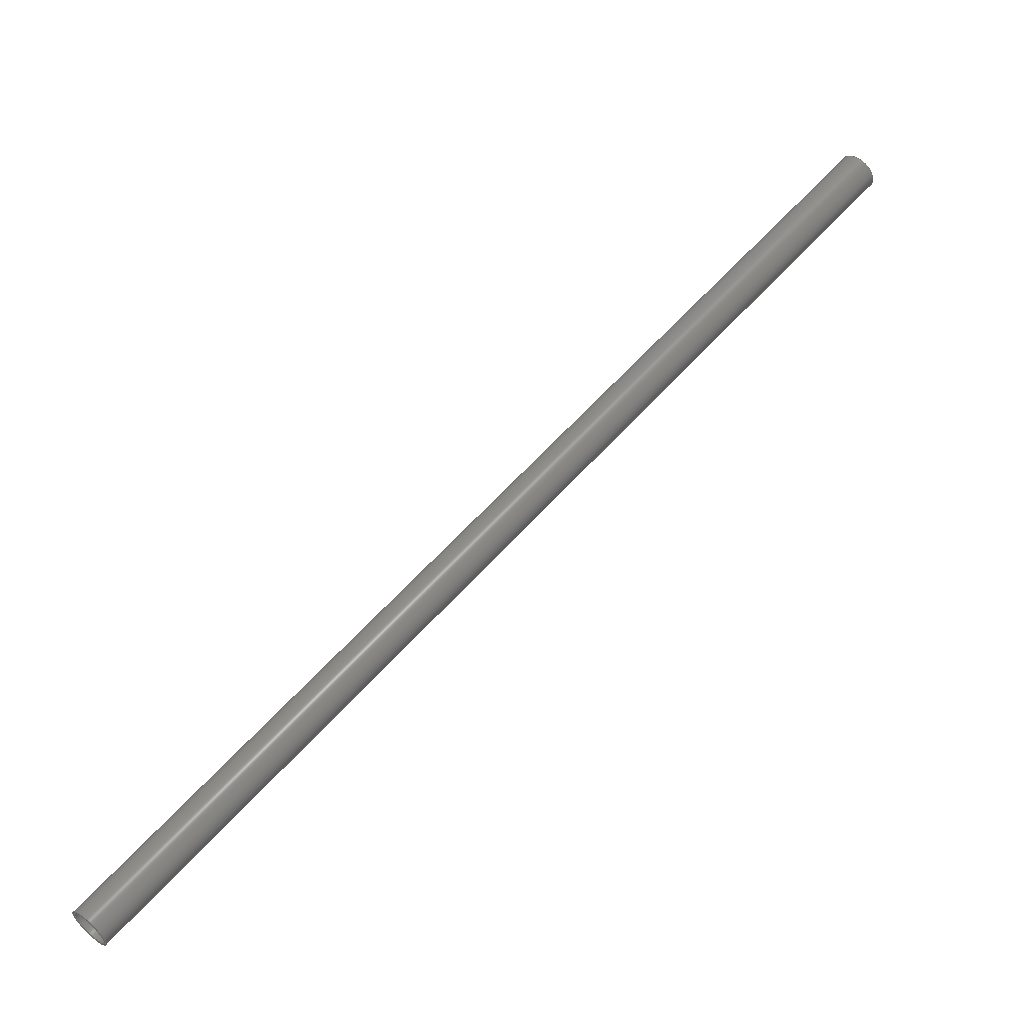
<metadata>
{"format":"iges","ext":"igs","renderer":"f3d","projection":"perspective","resolution":1024,"background":"white","views":[{"elev":-4.9,"azim":9.2,"up":"+Z"}]}
</metadata>
<code>
 PTC IGES file: yxzhc-tangan-d50_4_1igs
1H,,1H;,20HYXZHC-TANGAN-D50_4_1,24Hyxzhc-tangan-d50_4_1igs,
49HPro/ENGINEER by Parametric Technology Corporation,7H2008070,32,38,7,
38,15,20HYXZHC-TANGAN-D50_4_1,1,2,2HMM,32768,0.5,15H2.014e+07,
0.1399,1399,8Hpizibing,7HUnknown,10,0,15H2.014e+07;
     314       1       1       1       0       0       0       001000200
     314       0       4       1       0                   COLOR       1
     314       2       1       1       0       0       0       001000200
     314       0       1       1       0                   COLOR       2
     314       3       1       1       0       0       0       001000200
     314       0       1       1       0                   COLOR       3
     314       4       1       1       0       0       0       001000200
     314       0       1       1       0                   COLOR       4
     314       5       1       1       0       0       0       001000200
     314       0       8       1       0                   COLOR       5
     314       6       1       1       0       0       0       001000200
     314       0       8       1       0                   COLOR       6
     314       7       1       1       0       0       0       001000200
     314       0       5       1       0                   COLOR       7
     314       8       1       1       0       0       0       001000200
     314       0       8       1       0                   COLOR       8
     124       9       1       1       0       0       0       001000000
     124       0       0       4       0                   XFORM       1
     100      13       1       1       0       0      17       001010000
     100       0       0       1       0                     ARC       1
     124      14       1       1       0       0       0       001000000
     124       0       0       4       0                   XFORM       2
     100      18       1       1       0       0      21       001010000
     100       0       0       1       0                     ARC       2
     124      19       1       1       0       0       0       001000000
     124       0       0       4       0                   XFORM       3
     100      23       1       1       0       0      25       001010000
     100       0       0       1       0                     ARC       3
     124      24       1       1       0       0       0       001000000
     124       0       0       4       0                   XFORM       4
     100      28       1       1       0       0      29       001010000
     100       0       0       1       0                     ARC       4
     110      29       1       1       0       0       0       001010000
     110       0       0       2       0                    LINE       1
     110      31       1       1       0       0       0       001010000
     110       0       0       2       0                    LINE       2
     124      33       1       1       0       0       0       001000000
     124       0       0       4       0                   XFORM       5
     100      37       1       1       0       0      37       001010000
     100       0       0       1       0                     ARC       5
     124      38       1       1       0       0       0       001000000
     124       0       0       4       0                   XFORM       6
     100      42       1       1       0       0      41       001010000
     100       0       0       1       0                     ARC       6
     124      43       1       1       0       0       0       001000000
     124       0       0       4       0                   XFORM       7
     100      47       1       1       0       0      45       001010000
     100       0       0       1       0                     ARC       7
     124      48       1       1       0       0       0       001000000
     124       0       0       4       0                   XFORM       8
     100      52       1       1       0       0      49       001010000
     100       0       0       1       0                     ARC       8
     110      53       1       1       0       0       0       001010000
     110       0       0       2       0                    LINE       3
     110      55       1       1       0       0       0       001010000
     110       0       0       2       0                    LINE       4
     128      57       1       1       0       0       0       001010000
     128       0       0       9       0                  SPLSRF       1
     124      66       1       1       0       0       0       001000000
     124       0       0       4       0                   XFORM       9
     100      70       1       1       0       0      59       001010000
     100       0       0       1       0                     ARC       9
     124      71       1       1       0       0       0       001000000
     124       0       0       4       0                   XFORM      10
     100      75       1       1       0       0      63       001010000
     100       0       0       1       0                     ARC      10
     102      76       1       1       0       0       0       001010000
     102       0       0       1       0                  CCURVE       1
     126      77       1       1       0       0       0       001010500
     126       0       0      15       0                B_SPLINE       1
     126      92       1       1       0       0       0       001010500
     126       0       0      15       0                B_SPLINE       2
     102     107       1       1       0       0       0       001010500
     102       0       0       1       0                  CCURVE       2
     142     108       1       1       0       0       0       001010500
     142       0       0       1       0                  UV_BND       1
     102     109       1       1       0       0       0       001010000
     102       0       0       1       0                  CCURVE       3
     126     110       1       1       0       0       0       001010500
     126       0       0      15       0                B_SPLINE       3
     126     125       1       1       0       0       0       001010500
     126       0       0      15       0                B_SPLINE       4
     102     140       1       1       0       0       0       001010500
     102       0       0       1       0                  CCURVE       4
     142     141       1       1       0       0       0       001010500
     142       0       0       1       0                  UV_BND       2
     144     142       1       1       0       0       0       000000000
     144       0       0       1       0                 TRM_SRF       1
     110     143       1       1       0       0       0       001010000
     110       0       0       2       0                    LINE       5
     110     145       1       1       0       0       0       001010000
     110       0       0       2       0                    LINE       6
     120     147       1       1       0       0       0       001010000
     120       0       0       1       0                    SREV       1
     110     148       1       1       0       0       0       001010000
     110       0       0       2       0                    LINE       7
     102     150       1       1       0       0       0       001010000
     102       0       0       1       0                  CCURVE       5
     110     151       1       1       0       0       0       001010500
     110       0       0       2       0                    LINE       8
     110     153       1       1       0       0       0       001010500
     110       0       0       2       0                    LINE       9
     110     155       1       1       0       0       0       001010500
     110       0       0       1       0                    LINE      10
     110     156       1       1       0       0       0       001010500
     110       0       0       2       0                    LINE      11
     102     158       1       1       0       0       0       001010500
     102       0       0       1       0                  CCURVE       6
     142     159       1       1       0       0       0       001010500
     142       0       0       1       0                  UV_BND       3
     144     160       1       1       0       0       0       000000000
     144       0       0       1       0                 TRM_SRF       2
     110     161       1       1       0       0       0       001010000
     110       0       0       2       0                    LINE      12
     110     163       1       1       0       0       0       001010000
     110       0       0       2       0                    LINE      13
     120     165       1       1       0       0       0       001010000
     120       0       0       1       0                    SREV       2
     110     166       1       1       0       0       0       001010000
     110       0       0       2       0                    LINE      14
     102     168       1       1       0       0       0       001010000
     102       0       0       1       0                  CCURVE       7
     110     169       1       1       0       0       0       001010500
     110       0       0       2       0                    LINE      15
     110     171       1       1       0       0       0       001010500
     110       0       0       2       0                    LINE      16
     110     173       1       1       0       0       0       001010500
     110       0       0       1       0                    LINE      17
     110     174       1       1       0       0       0       001010500
     110       0       0       2       0                    LINE      18
     102     176       1       1       0       0       0       001010500
     102       0       0       1       0                  CCURVE       8
     142     177       1       1       0       0       0       001010500
     142       0       0       1       0                  UV_BND       4
     144     178       1       1       0       0       0       000000000
     144       0       0       1       0                 TRM_SRF       3
     128     179       1       1       0       0       0       001010000
     128       0       0       9       0                  SPLSRF       2
     102     188       1       1       0       0       0       001010000
     102       0       0       1       0                  CCURVE       9
     126     189       1       1       0       0       0       001010500
     126       0       0      14       0                B_SPLINE       5
     126     203       1       1       0       0       0       001010500
     126       0       0      14       0                B_SPLINE       6
     102     217       1       1       0       0       0       001010500
     102       0       0       1       0                  CCURVE      10
     142     218       1       1       0       0       0       001010500
     142       0       0       1       0                  UV_BND       5
     102     219       1       1       0       0       0       001010000
     102       0       0       1       0                  CCURVE      11
     126     220       1       1       0       0       0       001010500
     126       0       0      14       0                B_SPLINE       7
     126     234       1       1       0       0       0       001010500
     126       0       0      14       0                B_SPLINE       8
     102     248       1       1       0       0       0       001010500
     102       0       0       1       0                  CCURVE      12
     142     249       1       1       0       0       0       001010500
     142       0       0       1       0                  UV_BND       6
     144     250       1       1       0       0       0       000000000
     144       0       0       1       0                 TRM_SRF       4
     110     251       1       1       0       0       0       001010000
     110       0       0       2       0                    LINE      19
     110     253       1       1       0       0       0       001010000
     110       0       0       2       0                    LINE      20
     120     255       1       1       0       0       0       001010000
     120       0       0       1       0                    SREV       3
     110     256       1       1       0       0       0       001010000
     110       0       0       2       0                    LINE      21
     124     258       1       1       0       0       0       001000000
     124       0       0       4       0                   XFORM      11
     100     262       1       1       0       0     169       001010000
     100       0       0       1       0                     ARC      11
     102     263       1       1       0       0       0       001010000
     102       0       0       1       0                  CCURVE      13
     110     264       1       1       0       0       0       001010500
     110       0       0       1       0                    LINE      22
     110     265       1       1       0       0       0       001010500
     110       0       0       2       0                    LINE      23
     110     267       1       1       0       0       0       001010500
     110       0       0       2       0                    LINE      24
     110     269       1       1       0       0       0       001010500
     110       0       0       2       0                    LINE      25
     102     271       1       1       0       0       0       001010500
     102       0       0       1       0                  CCURVE      14
     142     272       1       1       0       0       0       001010500
     142       0       0       1       0                  UV_BND       7
     144     273       1       1       0       0       0       000000000
     144       0       0       1       0                 TRM_SRF       5
     110     274       1       1       0       0       0       001010000
     110       0       0       2       0                    LINE      26
     110     276       1       1       0       0       0       001010000
     110       0       0       2       0                    LINE      27
     120     278       1       1       0       0       0       001010000
     120       0       0       1       0                    SREV       4
     110     279       1       1       0       0       0       001010000
     110       0       0       2       0                    LINE      28
     124     281       1       1       0       0       0       001000000
     124       0       0       4       0                   XFORM      12
     100     285       1       1       0       0     197       001010000
     100       0       0       1       0                     ARC      12
     102     286       1       1       0       0       0       001010000
     102       0       0       1       0                  CCURVE      15
     110     287       1       1       0       0       0       001010500
     110       0       0       1       0                    LINE      29
     110     288       1       1       0       0       0       001010500
     110       0       0       2       0                    LINE      30
     110     290       1       1       0       0       0       001010500
     110       0       0       2       0                    LINE      31
     110     292       1       1       0       0       0       001010500
     110       0       0       2       0                    LINE      32
     102     294       1       1       0       0       0       001010500
     102       0       0       1       0                  CCURVE      16
     142     295       1       1       0       0       0       001010500
     142       0       0       1       0                  UV_BND       8
     144     296       1       1       0       0       0       000000000
     144       0       0       1       0                 TRM_SRF       6
314,1.1D0,1.2D0,1D2;                                                   1
314,1.1D1,1.1D1,1.1D1;                                                 3
314,3.92D1,1.2D0,1.2D0;                                                5
314,4.1D1,0D0,2.2D1;                                                   7
314,8.784D1,9.49D1,1D2;                                                9
314,9.6D1,9.6D1,9.6D1;                                                11
314,9.8D1,6.27D1,0D0;                                                 13
314,1D2,1D2,9.49D1;                                                   15
124,7.548D-1,-2.964D-1,5.852D-1,           17
8.881D2,6.366D-14,8.921D-1,                17
4.519D-1,1.495D3,-6.56D-1,                17
-3.411D-1,6.733D-1,1.56D3;                17
100,0D0,0D0,0D0,2.5D1,0D0,-2.5D1,0D0;                                 19
124,-7.548D-1,2.964D-1,5.852D-1,           21
8.881D2,-6.366D-14,-8.921D-1,              21
4.519D-1,1.495D3,6.56D-1,                 21
3.411D-1,6.733D-1,1.56D3;                 21
100,0D0,0D0,0D0,2.5D1,0D0,-2.5D1,0D0;                                 23
124,-7.548D-1,2.964D-1,5.852D-1,           25
8.881D2,-6.063D-14,-8.921D-1,              25
4.519D-1,1.495D3,6.56D-1,                 25
3.411D-1,6.733D-1,1.56D3;                 25
100,0D0,0D0,0D0,2.25D1,0D0,-2.25D1,-2.722D-14;               27
124,7.548D-1,-2.964D-1,5.852D-1,           29
8.881D2,6.063D-14,8.921D-1,                29
4.519D-1,1.495D3,-6.56D-1,                29
-3.411D-1,6.733D-1,1.56D3;                29
100,0D0,0D0,0D0,2.25D1,0D0,-2.25D1,3.273D-14;                31
110,5.136D1,8.632D2,6.352D2,               33
8.692D2,1.495D3,1.576D3;                   33
110,8.909D1,8.632D2,6.024D2,               35
9.069D2,1.495D3,1.543D3;                   35
124,-7.548D-1,-2.964D-1,-5.852D-1,         37
7.023D1,-5.912D-14,8.921D-1,               37
-4.519D-1,8.632D2,6.56D-1,                37
-3.411D-1,-6.733D-1,6.188D2;               37
100,0D0,0D0,0D0,2.5D1,0D0,-2.5D1,2.029D-13;                  39
124,7.548D-1,2.964D-1,-5.852D-1,           41
7.023D1,6.821D-14,-8.921D-1,               41
-4.519D-1,8.632D2,-6.56D-1,               41
3.411D-1,-6.733D-1,6.188D2;                41
100,0D0,0D0,0D0,2.5D1,0D0,-2.5D1,-1.968D-13;                 43
124,-7.548D-1,2.964D-1,5.852D-1,           45
7.023D1,-6.063D-14,-8.921D-1,              45
4.519D-1,8.632D2,6.56D-1,                 45
3.411D-1,6.733D-1,6.188D2;                 45
100,0D0,0D0,0D0,2.25D1,0D0,-2.25D1,-1.971D-13;               47
124,7.548D-1,-2.964D-1,5.852D-1,           49
7.023D1,7.074D-14,8.921D-1,                49
4.519D-1,8.632D2,-6.56D-1,                49
-3.411D-1,6.733D-1,6.188D2;                49
100,0D0,0D0,0D0,2.25D1,0D0,-2.25D1,2.026D-13;                51
110,5.324D1,8.632D2,6.336D2,               53
8.711D2,1.495D3,1.574D3;                   53
110,8.721D1,8.632D2,6.04D2,               55
9.05D2,1.495D3,1.545D3;                   55
128,1,1,1,1,0,0,1,0,0,-2.668D1,-2.668D1,            57
2.668D1,2.668D1,-2.675D1,                  57
-2.675D1,2.675D1,2.675D1,1D0,1D0,1D0,      57
1D0,8.6D2,1.519D3,1.568D3,               57
9.003D2,1.519D3,1.533D3,                   57
8.759D2,1.471D3,1.586D3,                   57
9.161D2,1.471D3,1.551D3,                   57
-2.668D1,2.668D1,-2.675D1,                 57
2.675D1;                                                     57
124,-7.548D-1,-2.964D-1,-5.852D-1,         59
8.881D2,-6.366D-14,8.921D-1,               59
-4.519D-1,1.495D3,6.56D-1,                59
-3.411D-1,-6.733D-1,1.56D3;               59
100,0D0,0D0,0D0,2.5D1,0D0,-2.5D1,0D0;                                 61
124,7.548D-1,2.964D-1,-5.852D-1,           63
8.881D2,6.366D-14,-8.921D-1,               63
-4.519D-1,1.495D3,-6.56D-1,               63
3.411D-1,-6.733D-1,1.56D3;                63
100,0D0,0D0,0D0,2.5D1,0D0,-2.5D1,0D0;                                 65
102,2,61,65;                                                          67
126,13,3,0,0,1,0,0D0,0D0,0D0,0D0,9.162D-2,                   69
1.834D-1,2.745D-1,3.652D-1,                69
4.56D-1,5.466D-1,6.374D-1,                69
7.277D-1,8.179D-1,9.088D-1,1D0,1D0,        69
1D0,1D0,1D0,1D0,1D0,1D0,1D0,1D0,1D0,1D0,1D0,1D0,1D0,1D0,1D0,1D0,      69
-2.5D1,-2.152D-14,0D0,-2.501D1,                     69
-2.401D0,0D0,-2.43D1,-7.198D0,0D0,        69
-2.127D1,-1.379D1,0D0,-1.65D1,            69
-1.924D1,0D0,-1.041D1,-2.31D1,0D0,        69
-3.498D0,-2.51D1,0D0,3.702D0,             69
-2.507D1,0D0,1.059D1,-2.302D1,0D0,         69
1.662D1,-1.913D1,0D0,2.132D1,              69
-1.37D1,0D0,2.431D1,-7.154D0,0D0,         69
2.501D1,-2.391D0,0D0,2.5D1,2.152D-14,      69
0D0,0D0,1D0,0D0,0D0,1D0;                                              69
126,13,3,0,0,1,0,0D0,0D0,0D0,0D0,9.162D-2,                   71
1.834D-1,2.745D-1,3.652D-1,                71
4.56D-1,5.466D-1,6.374D-1,                71
7.277D-1,8.179D-1,9.088D-1,1D0,1D0,        71
1D0,1D0,1D0,1D0,1D0,1D0,1D0,1D0,1D0,1D0,1D0,1D0,1D0,1D0,1D0,1D0,      71
2.5D1,2.152D-14,0D0,2.501D1,2.401D0,       71
0D0,2.43D1,7.198D0,0D0,2.127D1,           71
1.379D1,0D0,1.65D1,1.924D1,0D0,           71
1.041D1,2.31D1,0D0,3.498D0,               71
2.51D1,0D0,-3.702D0,2.507D1,0D0,          71
-1.059D1,2.302D1,0D0,-1.662D1,             71
1.913D1,0D0,-2.132D1,1.37D1,0D0,          71
-2.431D1,7.154D0,0D0,-2.501D1,             71
2.391D0,0D0,-2.5D1,-2.152D-14,0D0,0D0,1D0,0D0,      71
0D0,1D0;                                                              71
102,2,69,71;                                                          73
142,0,57,73,67,1;                                                     75
102,2,27,31;                                                          77
126,13,3,0,0,1,0,0D0,0D0,0D0,0D0,9.162D-2,                   79
1.834D-1,2.745D-1,3.652D-1,                79
4.56D-1,5.466D-1,6.374D-1,                79
7.277D-1,8.179D-1,9.088D-1,1D0,1D0,        79
1D0,1D0,1D0,1D0,1D0,1D0,1D0,1D0,1D0,1D0,1D0,1D0,1D0,1D0,1D0,1D0,      79
-2.25D1,-1.166D-14,0D0,-2.251D1,                    79
2.161D0,0D0,-2.187D1,6.478D0,0D0,          79
-1.914D1,1.241D1,0D0,-1.485D1,             79
1.731D1,0D0,-9.372D0,2.079D1,0D0,          79
-3.148D0,2.259D1,0D0,3.332D0,              79
2.256D1,0D0,9.532D0,2.072D1,0D0,           79
1.496D1,1.721D1,0D0,1.918D1,               79
1.233D1,0D0,2.188D1,6.438D0,0D0,           79
2.251D1,2.152D0,0D0,2.25D1,                         79
-1.368D-14,0D0,0D0,1D0,0D0,0D0,1D0;                          79
126,13,3,0,0,1,0,0D0,0D0,0D0,0D0,9.162D-2,                   81
1.834D-1,2.745D-1,3.652D-1,                81
4.56D-1,5.466D-1,6.374D-1,                81
7.277D-1,8.179D-1,9.088D-1,1D0,1D0,        81
1D0,1D0,1D0,1D0,1D0,1D0,1D0,1D0,1D0,1D0,1D0,1D0,1D0,1D0,1D0,1D0,      81
2.25D1,-1.368D-14,0D0,2.251D1,                      81
-2.161D0,0D0,2.187D1,-6.478D0,0D0,         81
1.914D1,-1.241D1,0D0,1.485D1,              81
-1.731D1,0D0,9.372D0,-2.079D1,0D0,         81
3.148D0,-2.259D1,0D0,-3.332D0,             81
-2.256D1,0D0,-9.532D0,-2.072D1,0D0,        81
-1.496D1,-1.721D1,0D0,-1.918D1,            81
-1.233D1,0D0,-2.188D1,-6.438D0,0D0,        81
-2.251D1,-2.152D0,0D0,-2.25D1,                      81
-1.166D-14,0D0,0D0,1D0,0D0,0D0,1D0;                          81
102,2,79,81;                                                          83
142,0,57,83,77,1;                                                     85
144,57,1,1,75,85;                                                     87
110,8.881D2,1.495D3,1.56D3,               89
8.875D2,1.494D3,1.559D3;                   89
110,8.855D2,1.507D3,1.595D3,               91
3.5D1,8.506D2,6.164D2;                   91
120,89,91,-6.717D-2,3.209D0;                        93
110,8.692D2,1.495D3,1.576D3,               95
5.136D1,8.632D2,6.352D2;                   95
102,4,35,19,95,39;                                                    97
110,9.808D-1,3.142D0,0D0,1.923D-2,         99
3.142D0,0D0;                                                 99
110,1.923D-2,3.142D0,0D0,1.923D-2,        101
0D0,0D0;                                                             101
110,1.923D-2,0D0,0D0,9.808D-1,0D0,0D0;             103
110,9.808D-1,0D0,0D0,9.808D-1,                     105
3.142D0,0D0;                                                105
102,4,99,101,103,105;                                                107
142,0,93,107,97,1;                                                   109
144,93,1,0,109;                                                      111
110,8.881D2,1.495D3,1.56D3,              113
8.875D2,1.494D3,1.559D3;                  113
110,9.233D2,1.507D3,1.562D3,              115
7.274D1,8.506D2,5.836D2;                  115
120,113,115,-6.717D-2,3.209D0;                     117
110,9.069D2,1.495D3,1.543D3,              119
8.909D1,8.632D2,6.024D2;                  119
102,4,33,23,119,43;                                                  121
110,9.808D-1,3.142D0,0D0,1.923D-2,        123
3.142D0,0D0;                                                123
110,1.923D-2,3.142D0,0D0,1.923D-2,        125
0D0,0D0;                                                             125
110,1.923D-2,0D0,0D0,9.808D-1,0D0,0D0;             127
110,9.808D-1,0D0,0D0,9.808D-1,                     129
3.142D0,0D0;                                                129
102,4,123,125,127,129;                                               131
142,0,117,131,121,1;                                                 133
144,117,1,0,133;                                                     135
128,1,1,1,1,0,0,1,0,0,-2.668D1,-2.668D1,           137
2.668D1,2.668D1,-2.675D1,                 137
-2.675D1,2.675D1,2.675D1,1D0,1D0,1D0,     137
1D0,4.216D1,8.871D2,6.272D2,              137
8.243D1,8.871D2,5.922D2,                  137
5.802D1,8.394D2,6.454D2,                  137
9.829D1,8.394D2,6.104D2,                  137
-2.668D1,2.668D1,-2.675D1,                137
2.675D1;                                                    137
102,2,39,43;                                                         139
126,13,3,0,0,1,0,0D0,0D0,0D0,0D0,9.123D-2,                  141
1.821D-1,2.723D-1,3.626D-1,               141
4.534D-1,5.44D-1,6.348D-1,               141
7.255D-1,8.166D-1,9.084D-1,1D0,1D0,       141
1D0,1D0,1D0,1D0,1D0,1D0,1D0,1D0,1D0,1D0,1D0,1D0,1D0,1D0,1D0,1D0,     141
-2.5D1,0D0,0D0,-2.501D1,-2.391D0,0D0,              141
-2.431D1,-7.154D0,0D0,-2.132D1,           141
-1.37D1,0D0,-1.662D1,-1.913D1,0D0,       141
-1.059D1,-2.302D1,0D0,-3.702D0,           141
-2.507D1,0D0,3.498D0,-2.51D1,0D0,        141
1.041D1,-2.31D1,0D0,1.65D1,             141
-1.924D1,0D0,2.127D1,-1.379D1,0D0,        141
2.43D1,-7.198D0,0D0,2.501D1,             141
-2.401D0,0D0,2.5D1,0D0,0D0,0D0,1D0,0D0,0D0,1D0;             141
126,13,3,0,0,1,0,0D0,0D0,0D0,0D0,9.123D-2,                  143
1.821D-1,2.723D-1,3.626D-1,               143
4.534D-1,5.44D-1,6.348D-1,               143
7.255D-1,8.166D-1,9.084D-1,1D0,1D0,       143
1D0,1D0,1D0,1D0,1D0,1D0,1D0,1D0,1D0,1D0,1D0,1D0,1D0,1D0,1D0,1D0,     143
2.5D1,0D0,0D0,2.501D1,2.391D0,0D0,                 143
2.431D1,7.154D0,0D0,2.132D1,              143
1.37D1,0D0,1.662D1,1.913D1,0D0,          143
1.059D1,2.302D1,0D0,3.702D0,              143
2.507D1,0D0,-3.498D0,2.51D1,0D0,         143
-1.041D1,2.31D1,0D0,-1.65D1,            143
1.924D1,0D0,-2.127D1,1.379D1,0D0,         143
-2.43D1,7.198D0,0D0,-2.501D1,            143
2.401D0,0D0,-2.5D1,0D0,0D0,0D0,1D0,0D0,0D0,1D0;             143
102,2,141,143;                                                       145
142,0,137,145,139,1;                                                 147
102,2,47,51;                                                         149
126,13,3,0,0,1,0,0D0,0D0,0D0,0D0,9.123D-2,                  151
1.821D-1,2.723D-1,3.626D-1,               151
4.534D-1,5.44D-1,6.348D-1,               151
7.255D-1,8.166D-1,9.084D-1,1D0,1D0,       151
1D0,1D0,1D0,1D0,1D0,1D0,1D0,1D0,1D0,1D0,1D0,1D0,1D0,1D0,1D0,1D0,     151
-2.25D1,0D0,0D0,-2.251D1,2.152D0,0D0,              151
-2.188D1,6.438D0,0D0,-1.918D1,            151
1.233D1,0D0,-1.496D1,1.721D1,0D0,         151
-9.532D0,2.072D1,0D0,-3.332D0,            151
2.256D1,0D0,3.148D0,2.259D1,0D0,          151
9.372D0,2.079D1,0D0,1.485D1,              151
1.731D1,0D0,1.914D1,1.241D1,0D0,          151
2.187D1,6.478D0,0D0,2.251D1,              151
2.161D0,0D0,2.25D1,0D0,0D0,0D0,1D0,0D0,0D0,1D0;             151
126,13,3,0,0,1,0,0D0,0D0,0D0,0D0,9.123D-2,                  153
1.821D-1,2.723D-1,3.626D-1,               153
4.534D-1,5.44D-1,6.348D-1,               153
7.255D-1,8.166D-1,9.084D-1,1D0,1D0,       153
1D0,1D0,1D0,1D0,1D0,1D0,1D0,1D0,1D0,1D0,1D0,1D0,1D0,1D0,1D0,1D0,     153
2.25D1,0D0,0D0,2.251D1,-2.152D0,0D0,               153
2.188D1,-6.438D0,0D0,1.918D1,             153
-1.233D1,0D0,1.496D1,-1.721D1,0D0,        153
9.532D0,-2.072D1,0D0,3.332D0,             153
-2.256D1,0D0,-3.148D0,-2.259D1,0D0,       153
-9.372D0,-2.079D1,0D0,-1.485D1,           153
-1.731D1,0D0,-1.914D1,-1.241D1,0D0,       153
-2.187D1,-6.478D0,0D0,-2.251D1,           153
-2.161D0,0D0,-2.25D1,0D0,0D0,0D0,1D0,0D0,0D0,1D0;           153
102,2,151,153;                                                       155
142,0,137,155,149,1;                                                 157
144,137,1,1,147,157;                                                 159
110,8.881D2,1.495D3,1.56D3,              161
8.875D2,1.494D3,1.559D3;                  161
110,9.214D2,1.507D3,1.564D3,              163
7.085D1,8.506D2,5.852D2;                  163
120,161,163,-7.463D-2,3.216D0;                     165
110,9.05D2,1.495D3,1.545D3,              167
8.721D1,8.632D2,6.04D2;                  167
124,7.548D-1,2.964D-1,-5.852D-1,          169
7.023D1,7.074D-14,-8.921D-1,              169
-4.519D-1,8.632D2,-6.56D-1,              169
3.411D-1,-6.733D-1,6.188D2;               169
100,0D0,0D0,0D0,2.25D1,0D0,-2.25D1,-1.971D-13;              171
102,4,167,171,53,27;                                                 173
110,1.923D-2,0D0,0D0,9.808D-1,0D0,0D0;             175
110,9.808D-1,0D0,0D0,9.808D-1,                     177
3.142D0,0D0;                                                177
110,9.808D-1,3.142D0,0D0,1.923D-2,        179
3.142D0,0D0;                                                179
110,1.923D-2,3.142D0,0D0,1.923D-2,        181
0D0,0D0;                                                             181
102,4,175,177,179,181;                                               183
142,0,165,183,173,1;                                                 185
144,165,1,0,185;                                                     187
110,8.881D2,1.495D3,1.56D3,              189
8.875D2,1.494D3,1.559D3;                  189
110,8.874D2,1.507D3,1.593D3,              191
3.689D1,8.506D2,6.147D2;                  191
120,189,191,-7.463D-2,3.216D0;                     193
110,8.711D2,1.495D3,1.574D3,              195
5.324D1,8.632D2,6.336D2;                  195
124,-7.548D-1,-2.964D-1,-5.852D-1,        197
7.023D1,-6.063D-14,8.921D-1,              197
-4.519D-1,8.632D2,6.56D-1,               197
-3.411D-1,-6.733D-1,6.188D2;              197
100,0D0,0D0,0D0,2.25D1,0D0,-2.25D1,2.026D-13;               199
102,4,195,199,55,31;                                                 201
110,1.923D-2,0D0,0D0,9.808D-1,0D0,0D0;             203
110,9.808D-1,0D0,0D0,9.808D-1,                     205
3.142D0,0D0;                                                205
110,9.808D-1,3.142D0,0D0,1.923D-2,        207
3.142D0,0D0;                                                207
110,1.923D-2,3.142D0,0D0,1.923D-2,        209
0D0,0D0;                                                             209
102,4,203,205,207,209;                                               211
142,0,193,211,201,1;                                                 213
144,193,1,0,213;                                                     215
S      1G      4D    216P    296
</code>
